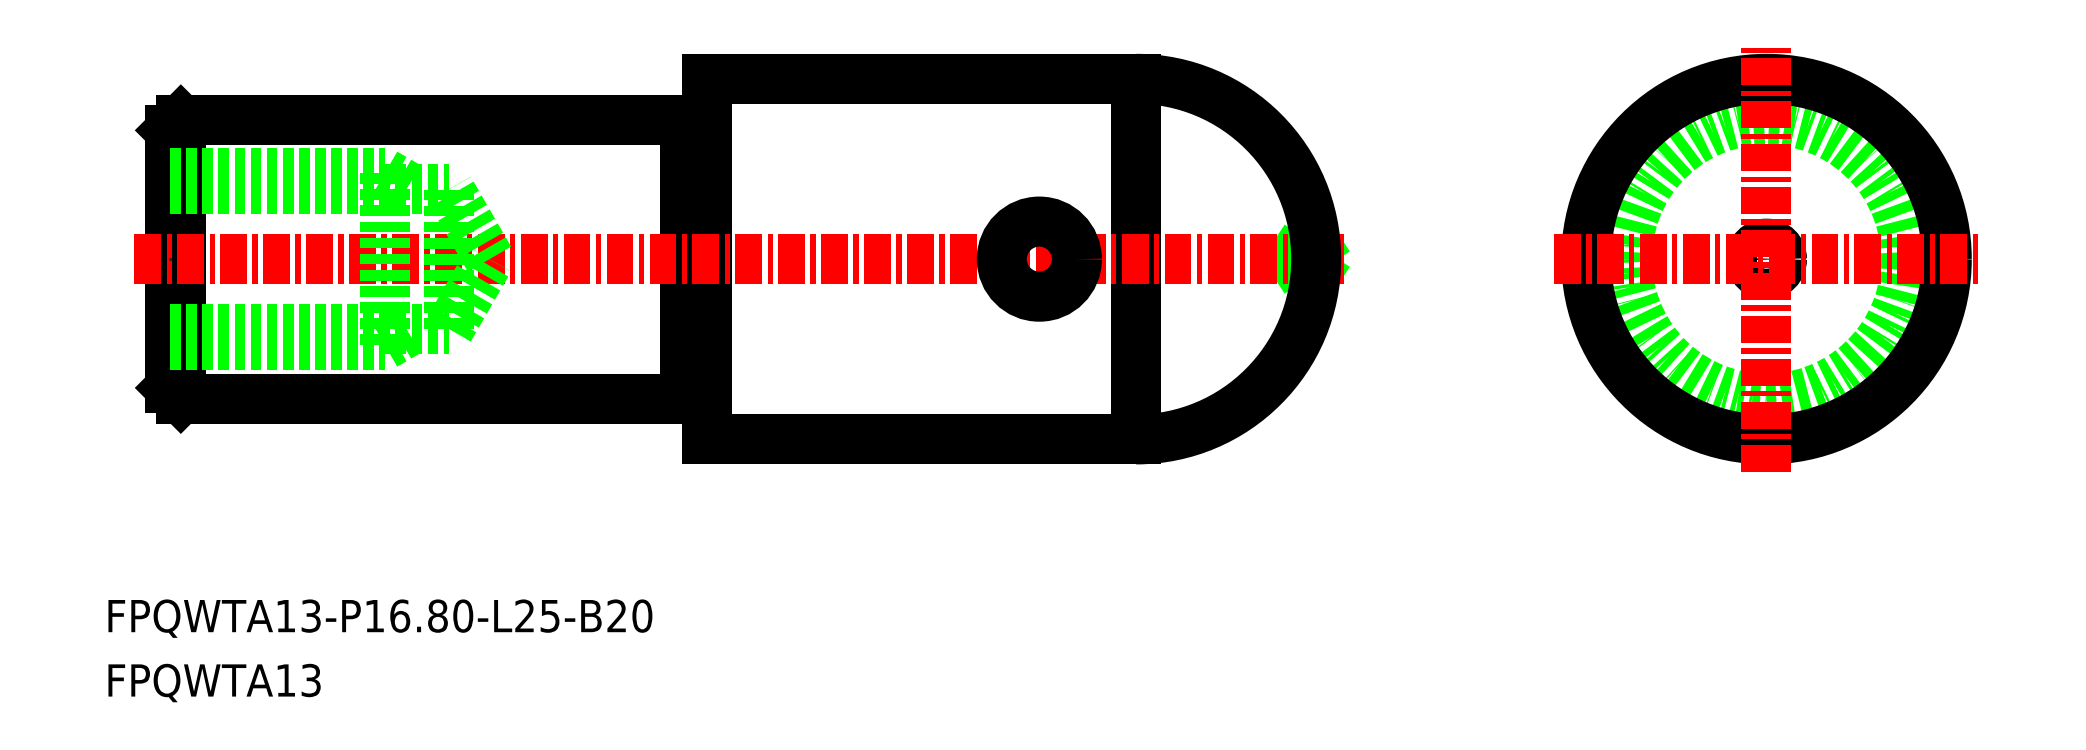
<metadata>
{"format":"dxf","ext":"dxf","renderer":"ezdxf+matplotlib","layout":"modelspace","background":"white","min_lineweight":24,"dpi":150}
</metadata>
<code>
0
SECTION
2
ENTITIES
0
CIRCLE
8
0
10
-1801
20
-634.2
30
0
40
0.72
0
LINE
8
0
10
-1822
20
-634.9
30
0
11
-1823
21
-634.2
31
0
0
LINE
8
0
10
-1822
20
-633.5
30
0
11
-1823
21
-634.2
31
0
0
LINE
8
0
10
-1830
20
-642.6
30
0
11
-1830
21
-625.8
31
0
0
CIRCLE
8
0
10
-1801
20
-634.2
30
0
40
6.5
0
LINE
8
0
10
-1875
20
-640.7
30
0
11
-1875
21
-627.7
31
0
0
LINE
8
0
10
-1875
20
-640.2
30
0
11
-1875
21
-640.7
31
0
0
LINE
8
0
10
-1875
20
-628.2
30
0
11
-1875
21
-627.7
31
0
0
LINE
8
0
10
-1851
20
-627.8
30
0
11
-1850
21
-627.8
31
0
0
LINE
8
0
10
-1850
20
-627.7
30
0
11
-1850
21
-625.8
31
0
0
ARC
8
0
10
-1850
20
-627.7
30
0
40
0.1
50
270
51
0
0
LINE
8
0
10
-1850
20
-625.8
30
0
11
-1830
21
-625.8
31
0
0
LINE
8
0
10
-1875
20
-627.7
30
0
11
-1851
21
-627.7
31
0
0
ARC
8
0
10
-1851
20
-627.7
30
0
40
0.1
50
180
51
270
0
LINE
8
0
10
-1851
20
-640.6
30
0
11
-1850
21
-640.6
31
0
0
ARC
8
0
10
-1850
20
-640.7
30
0
40
0.1
50
0
51
90
0
LINE
8
0
10
-1850
20
-642.6
30
0
11
-1830
21
-642.6
31
0
0
LINE
8
0
10
-1850
20
-642.6
30
0
11
-1850
21
-640.7
31
0
0
LINE
8
0
10
-1875
20
-640.7
30
0
11
-1851
21
-640.7
31
0
0
ARC
8
0
10
-1851
20
-640.7
30
0
40
0.1
50
90
51
180
0
LINE
8
0
10
-1875
20
-640.2
30
0
11
-1875
21
-628.2
31
0
0
LINE
8
0
10
-1851
20
-640.7
30
0
11
-1851
21
-627.7
31
0
0
LINE
8
0
10
-1850
20
-640.7
30
0
11
-1850
21
-627.7
31
0
0
CIRCLE
8
0
10
-1801
20
-634.2
30
0
40
8.4
0
TEXT
8
0
10
-1878
20
-654.6
30
0
40
1.5
1
FPQWTA13
0
TEXT
8
0
10
-1878
20
-651.6
30
0
40
1.5
1
FPQWTA13-P16.8-L25-B20
0
LINE
8
CENTER
10
-1811
20
-634.2
30
0
11
-1791
21
-634.2
31
0
0
LINE
8
CENTER
10
-1801
20
-644.1
30
0
11
-1801
21
-624.3
31
0
0
LINE
8
CENTER
10
-1877
20
-634.2
30
0
11
-1821
21
-634.2
31
0
0
CIRCLE
8
0
10
-1835
20
-634.2
30
0
40
1.75
0
ARC
8
0
10
-1830
20
-634.2
30
0
40
8.4
50
270
51
90
0
POINT
8
0
10
-1875
20
-634.2
30
0
0
LINE
8
0
10
-1875
20
-637.4
30
0
11
-1862
21
-637.4
31
0
0
LINE
8
0
10
-1875
20
-630.9
30
0
11
-1862
21
-630.9
31
0
0
LINE
8
0
10
-1875
20
-630.2
30
0
11
-1865
21
-630.2
31
0
0
LINE
8
0
10
-1875
20
-638.2
30
0
11
-1865
21
-638.2
31
0
0
LINE
8
0
10
-1860
20
-634.2
30
0
11
-1862
21
-630.9
31
0
0
LINE
8
0
10
-1862
20
-637.4
30
0
11
-1862
21
-630.9
31
0
0
LINE
8
0
10
-1865
20
-638.2
30
0
11
-1865
21
-630.2
31
0
0
LINE
8
0
10
-1862
20
-637.4
30
0
11
-1860
21
-634.2
31
0
0
LINE
8
0
10
-1865
20
-638.2
30
0
11
-1864
21
-637.4
31
0
0
LINE
8
0
10
-1865
20
-630.2
30
0
11
-1864
21
-630.9
31
0
0
ENDSEC
0
EOF

</code>
